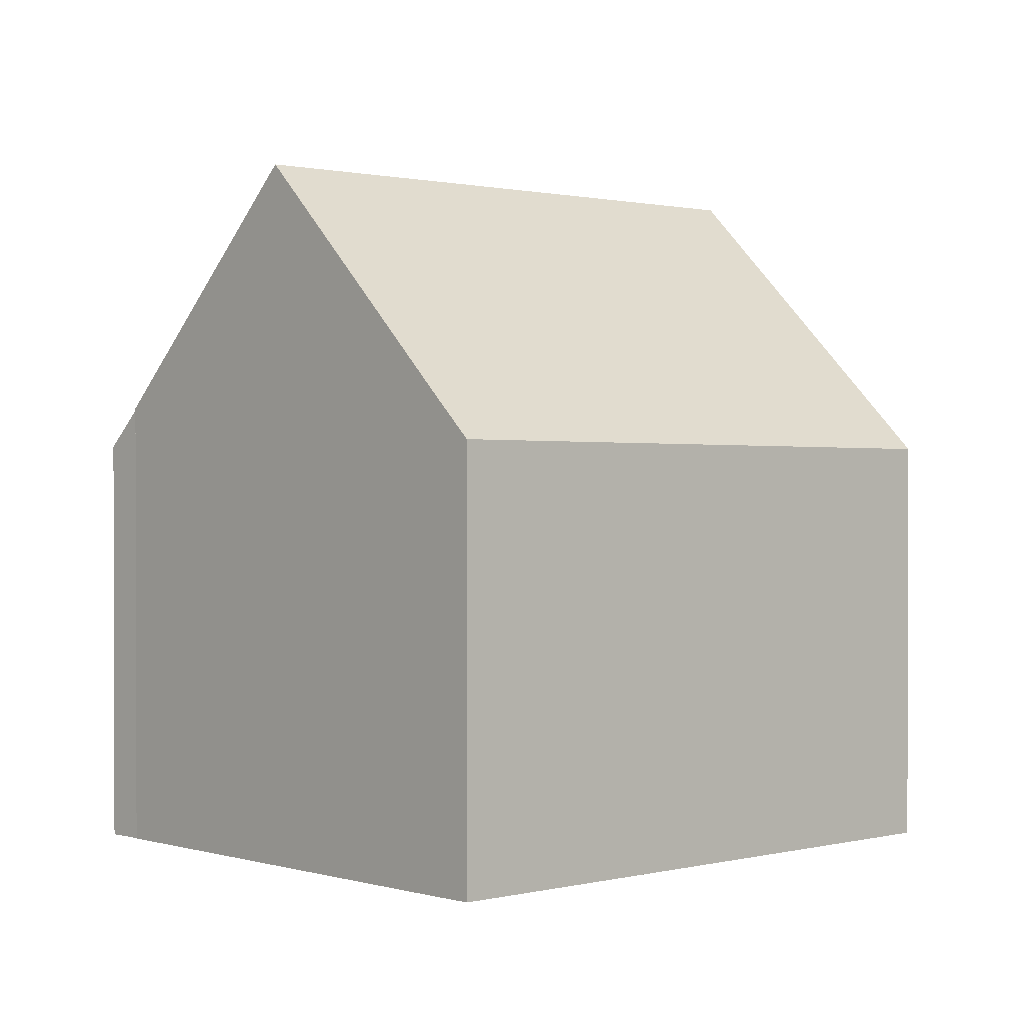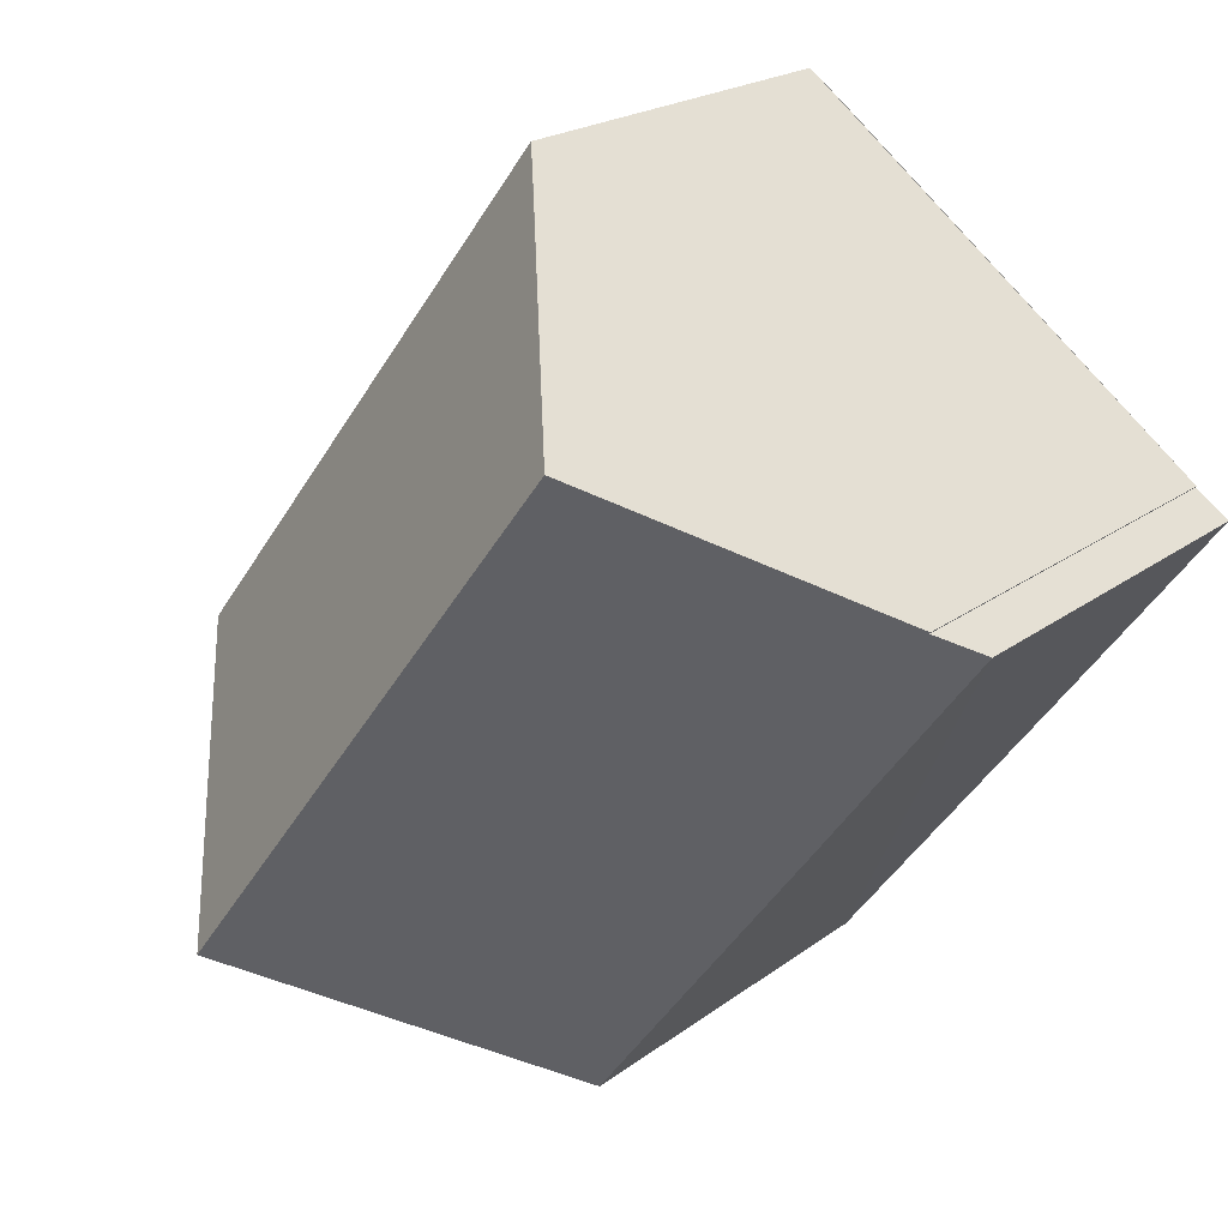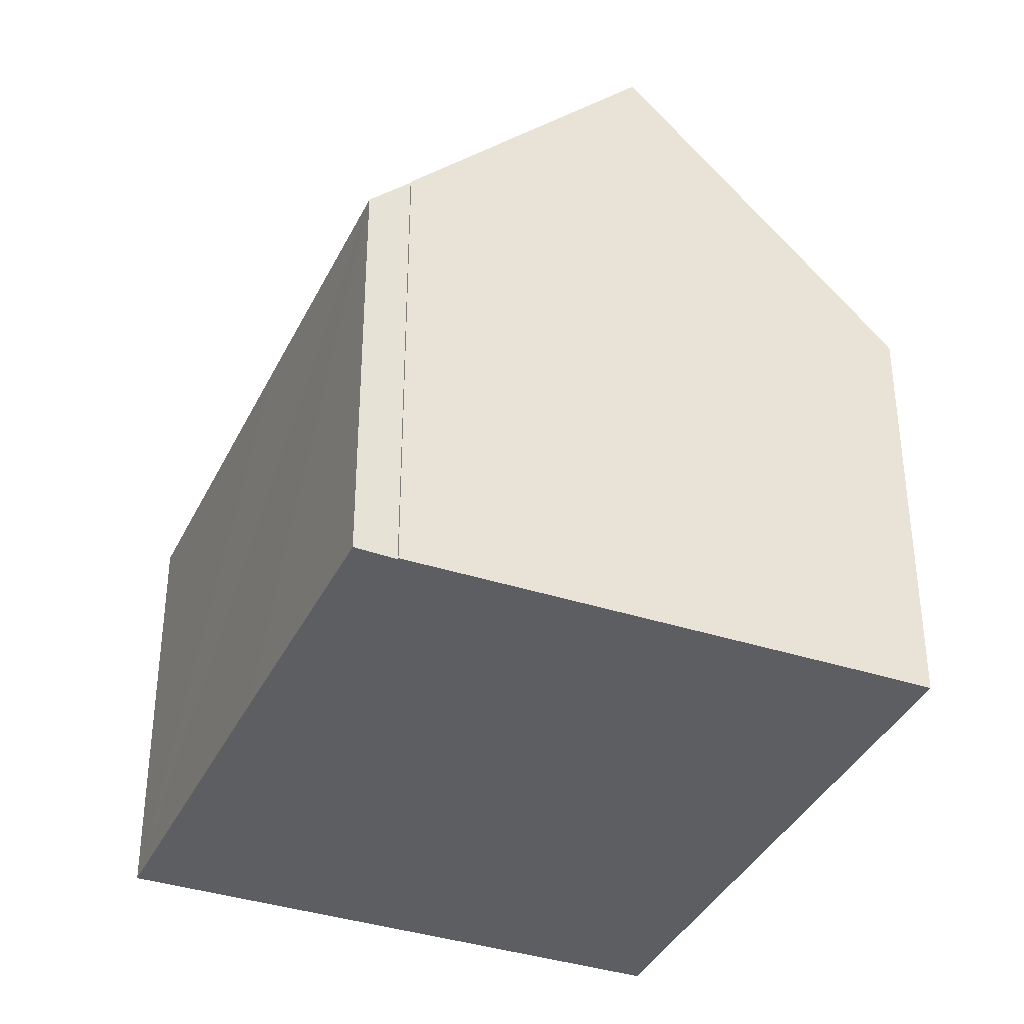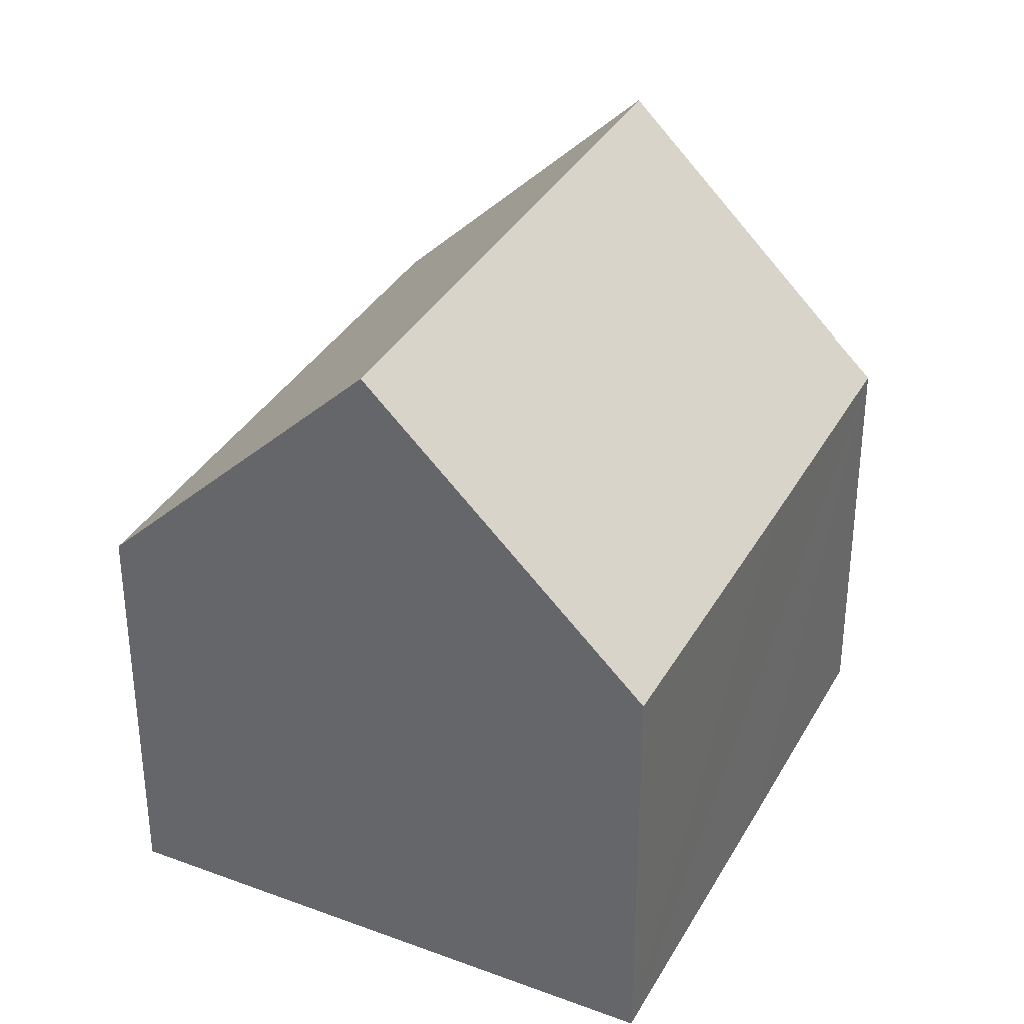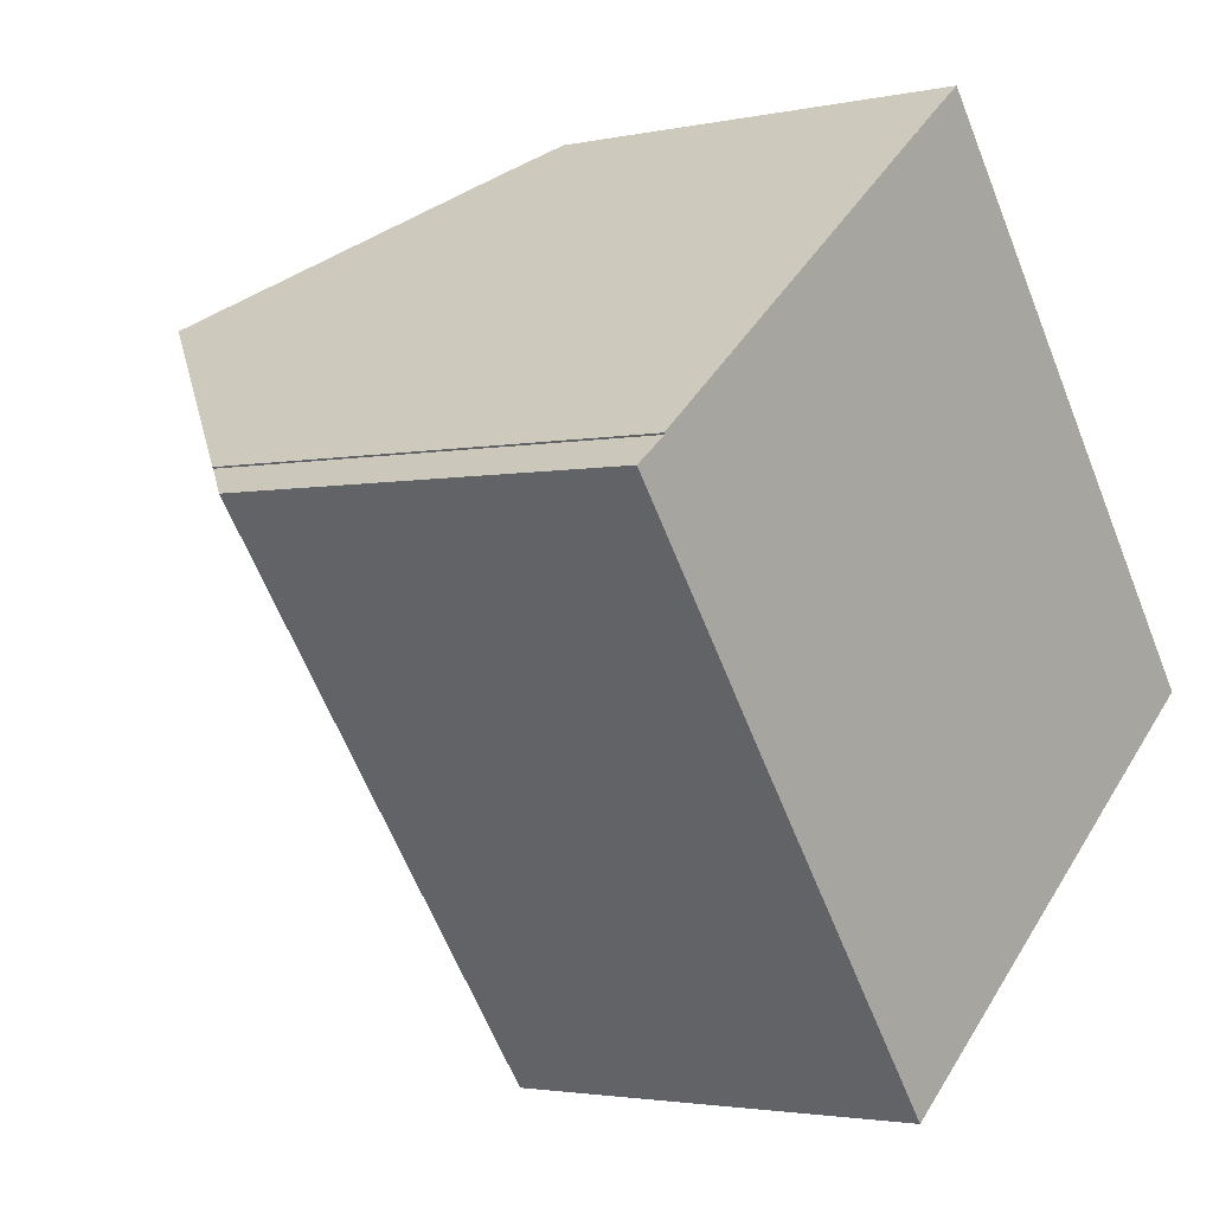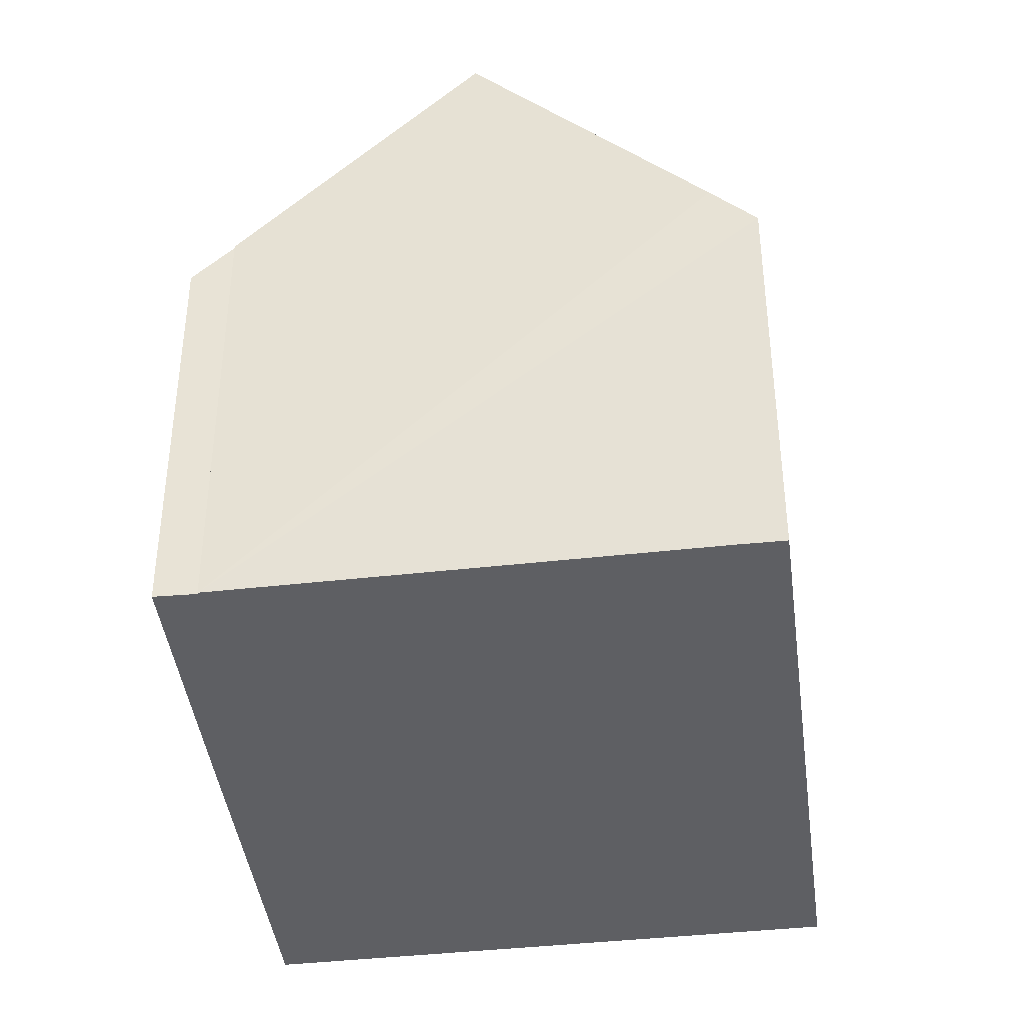
<metadata>
{"format":"obj","ext":"obj","renderer":"f3d","projection":"perspective","resolution":1024,"background":"white","views":[{"elev":1.0,"azim":9.5,"up":"+Y"},{"elev":20.4,"azim":-143.4,"up":"+Z"},{"elev":-37.3,"azim":-60.8,"up":"+Y"},{"elev":34.9,"azim":168.4,"up":"+Y"},{"elev":-2.5,"azim":-52.8,"up":"+Z"},{"elev":-41.3,"azim":-30.2,"up":"+Y"}]}
</metadata>
<code>
v  10.21 11.56 -5.523
v  9.053 6.983 3.916
v  14.04 6.912 -2.541
v  3.784 11.56 2.967
v  7.53 7.006 5.889
v  6.916 7.745 5.423
v  4.994 10.09 3.916
v  2.805 6.942 -3.72
v  6.423 6.952 -8.48
v  0 6.951 4.256e-16
v  0.569 7.624 0.41
v  0.553 7.625 0.433
v  6.423 5.193e-16 -8.48
v  2.805 2.278e-16 -3.72
v  0 0 0
v  0.553 -2.651e-17 0.433
v  0.569 -2.511e-17 0.41
v  7.53 -3.606e-16 5.889
v  3.784 -1.817e-16 2.967
v  4.994 -2.398e-16 3.916
v  6.916 -3.321e-16 5.423
v  14.04 1.556e-16 -2.541
v  9.053 -2.398e-16 3.916
v  10.21 3.382e-16 -5.523
g defaultobject
f 1 2 3
f 2 1 4
f 2 4 5
f 5 4 6
f 6 4 7
f 8 1 9
f 1 8 10
f 1 10 11
f 1 11 12
f 1 12 4
f 13 8 9
f 8 13 10
f 10 13 14
f 10 14 15
f 11 16 12
f 16 11 17
f 10 17 11
f 17 10 15
f 12 7 4
f 7 12 16
f 7 16 6
f 6 16 5
f 5 16 18
f 18 16 19
f 18 19 20
f 18 20 21
f 18 2 5
f 2 18 3
f 3 18 22
f 22 18 23
f 3 9 1
f 9 3 13
f 13 3 24
f 24 3 22
f 24 14 13
f 14 24 15
f 15 24 17
f 17 24 16
f 16 24 19
f 19 24 22
f 19 22 20
f 20 22 21
f 21 22 23
f 21 23 18

</code>
